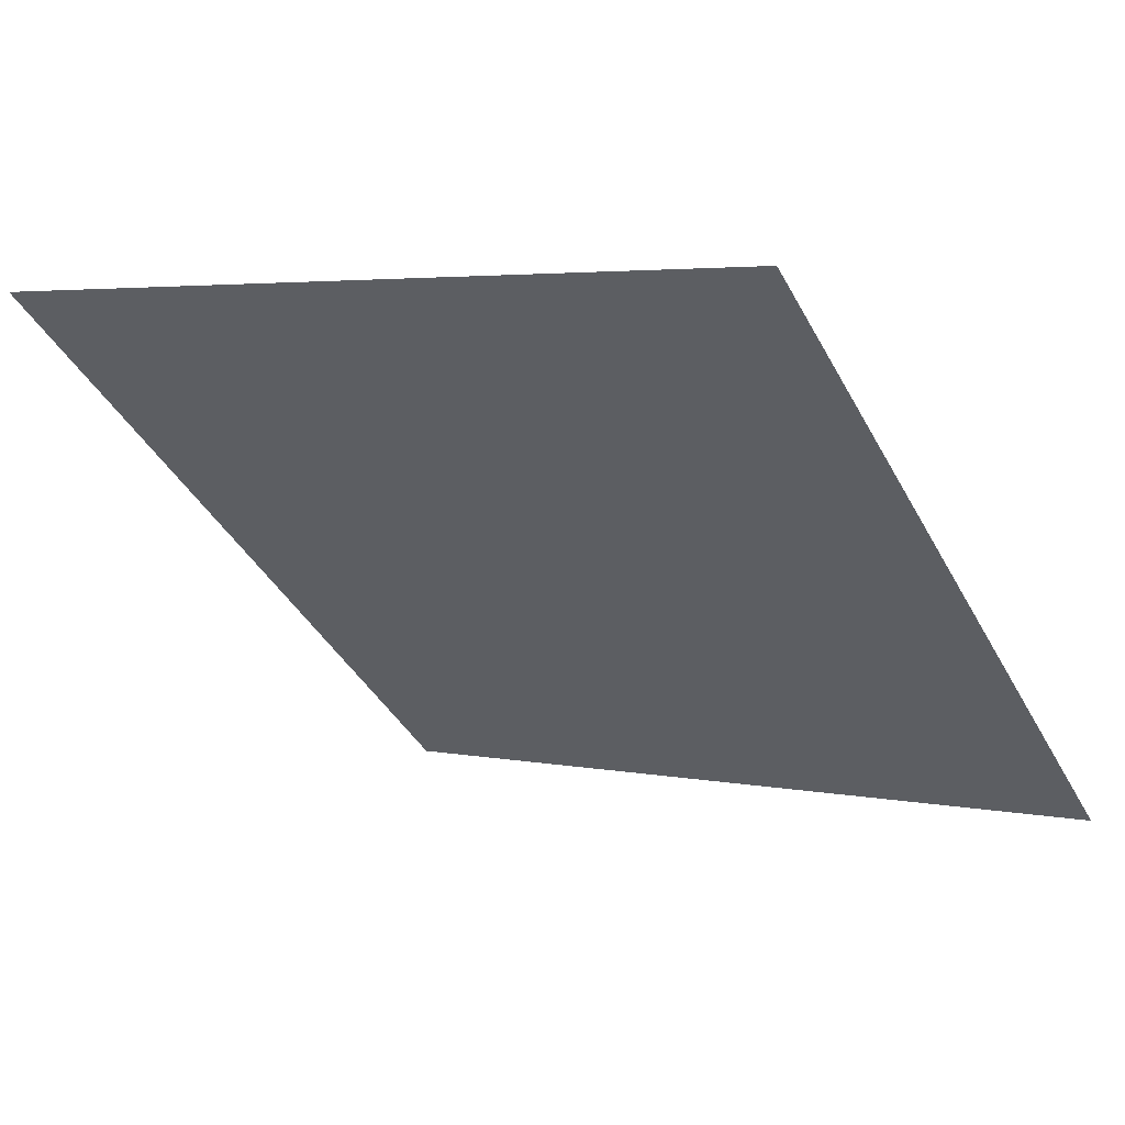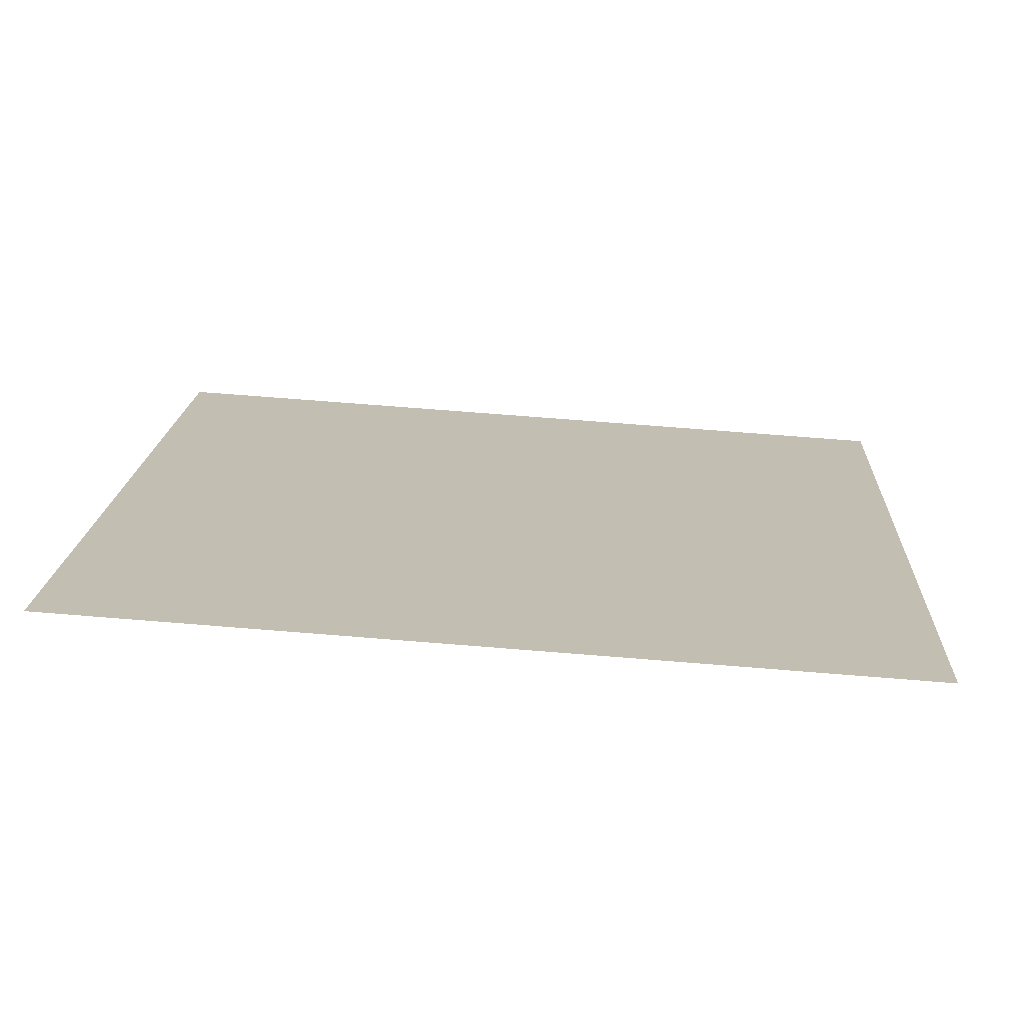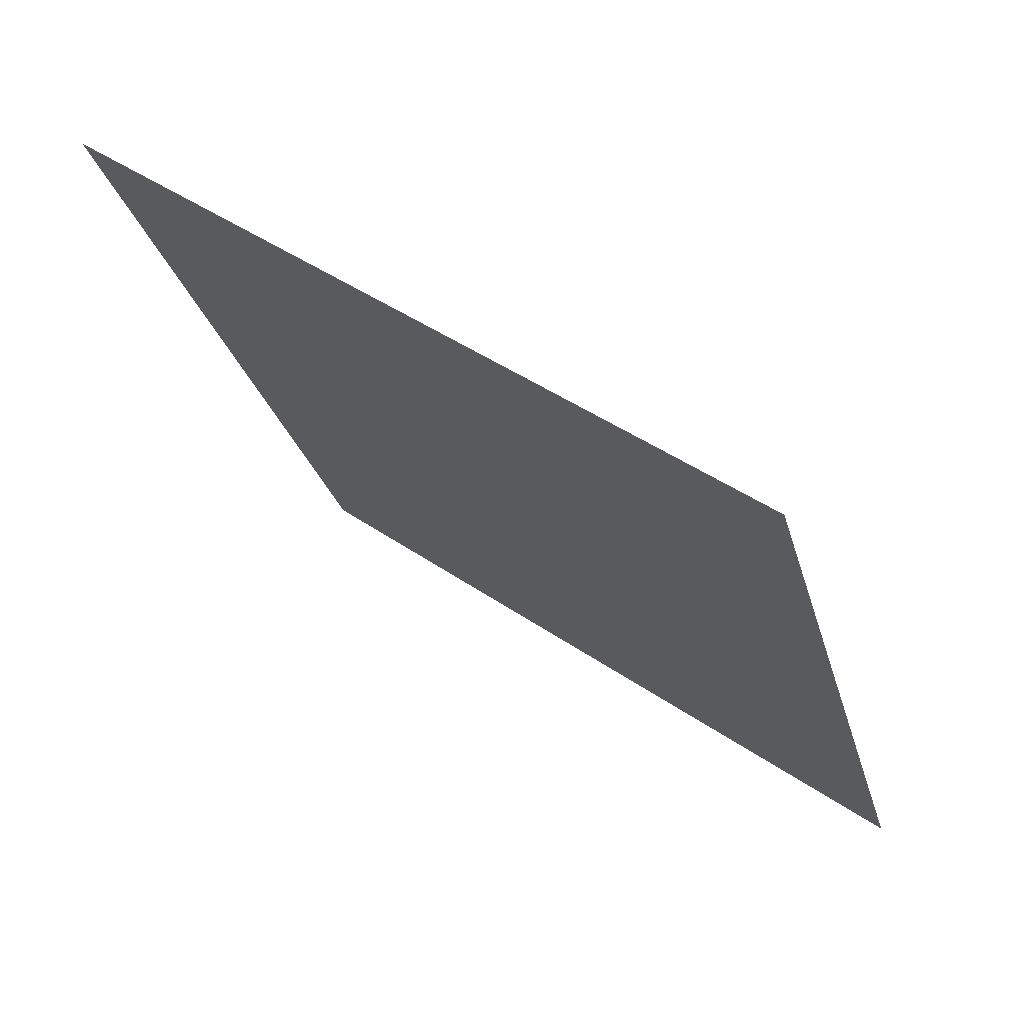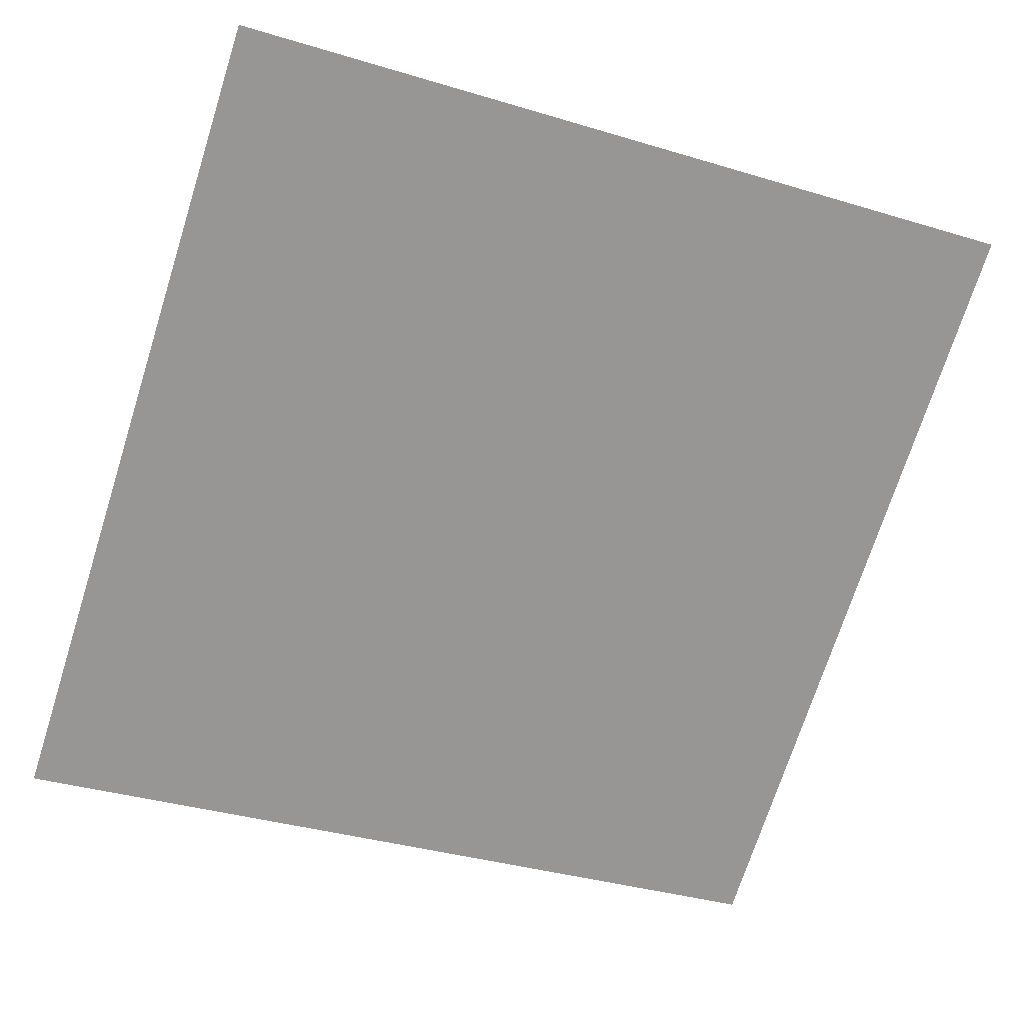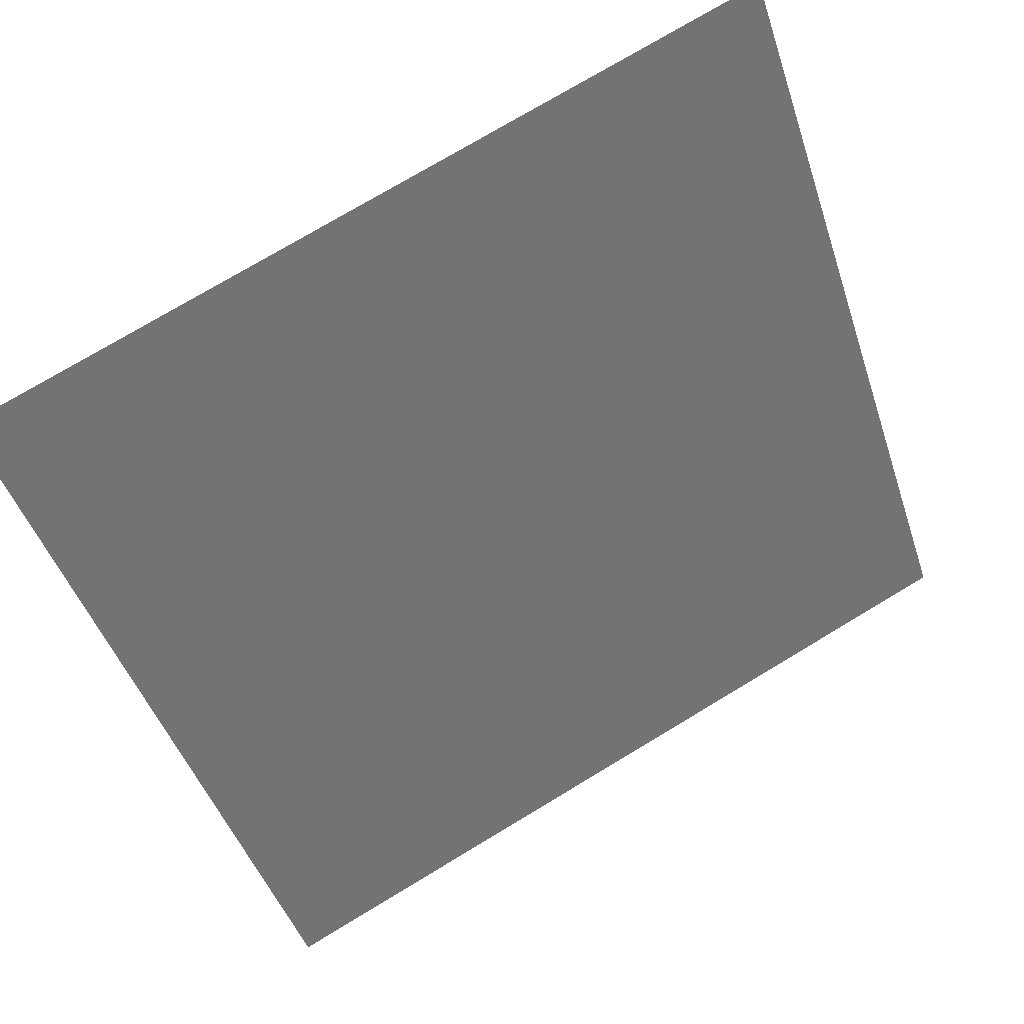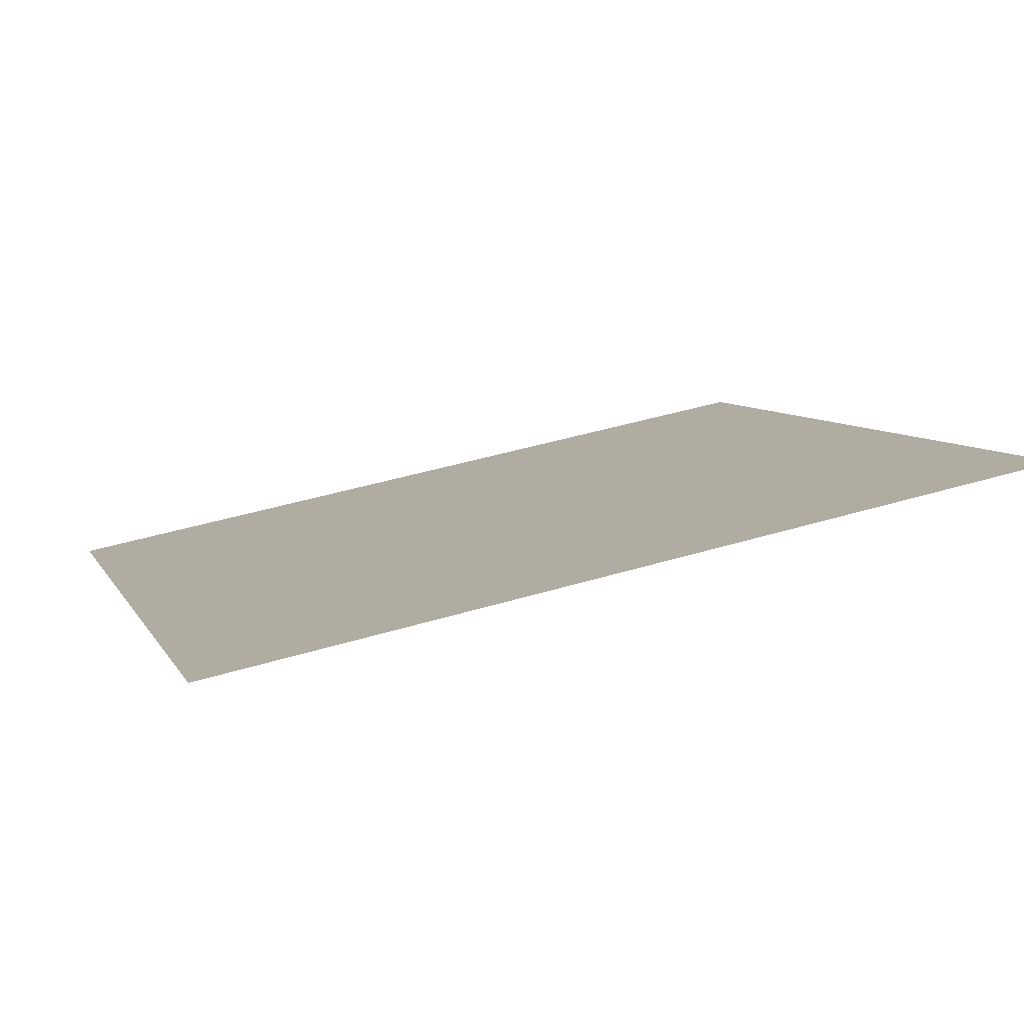
<metadata>
{"format":"obj","ext":"obj","renderer":"f3d","projection":"perspective","resolution":1024,"background":"white","views":[{"elev":1.6,"azim":34.5,"up":"+Y"},{"elev":53.6,"azim":4.9,"up":"+Y"},{"elev":-28.1,"azim":104.6,"up":"+Y"},{"elev":-32.5,"azim":-20.9,"up":"+Y"},{"elev":77.0,"azim":-32.3,"up":"+Z"},{"elev":45.6,"azim":-19.6,"up":"+Y"}]}
</metadata>
<code>
v 0.07897 1.004 0.8008
v 0.07241 1.004 0.8009
v 0.07253 1.008 0.8061
v 0.07909 1.008 0.806
f 4 3 2 1

</code>
